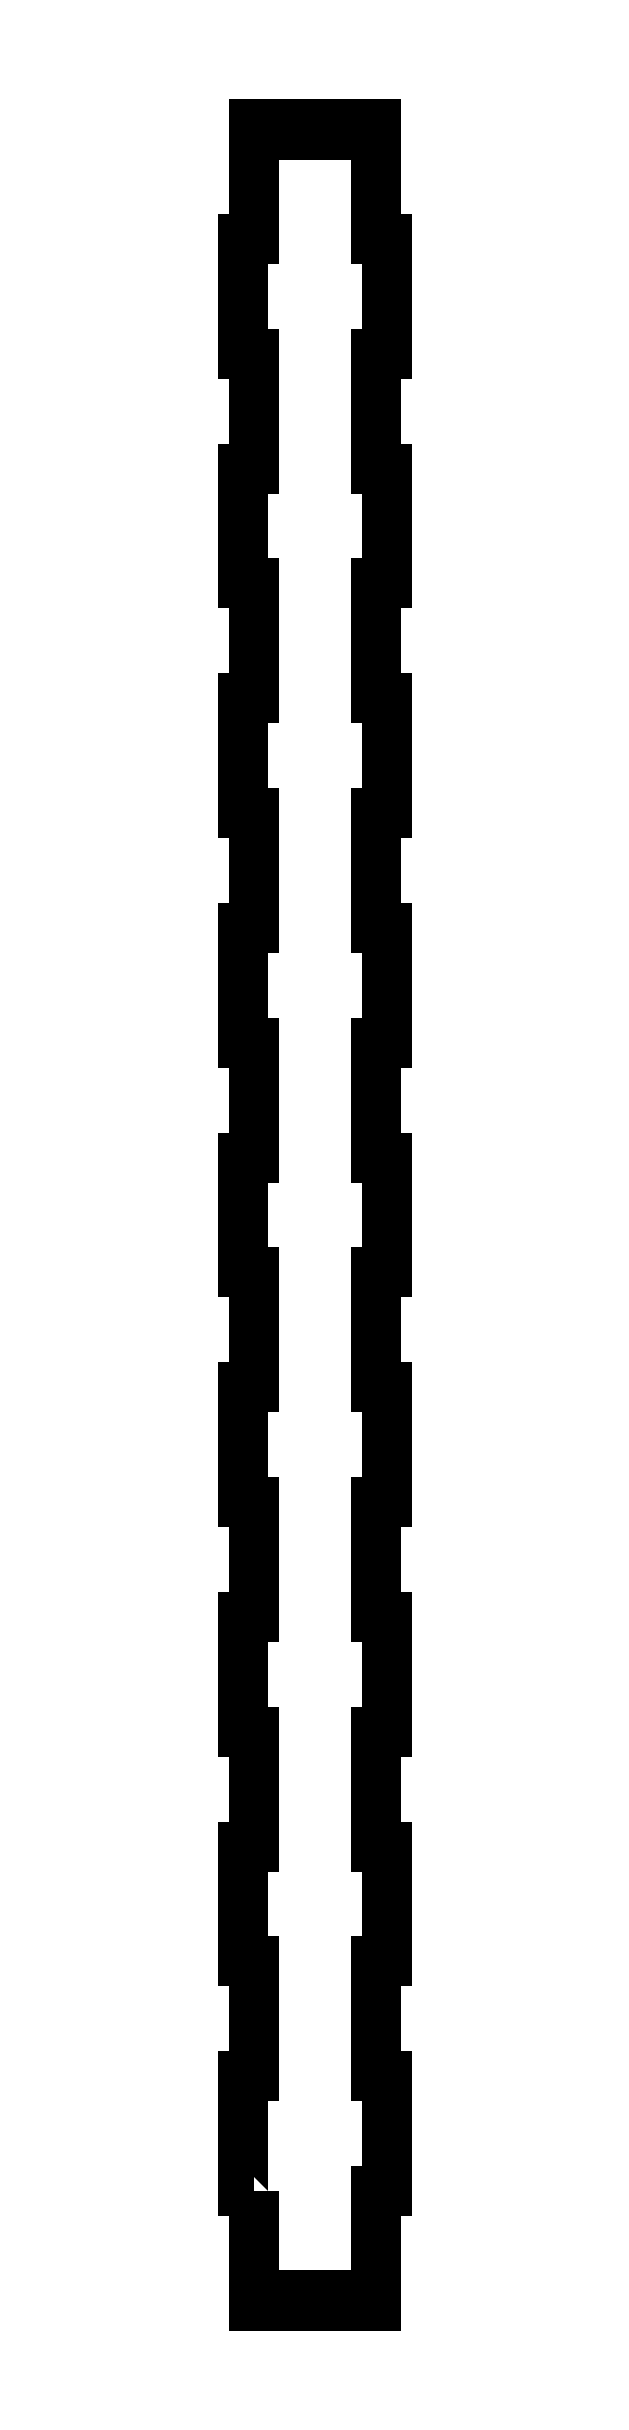
<metadata>
{"format":"dxf","ext":"dxf","renderer":"ezdxf+matplotlib","layout":"modelspace","background":"white","min_lineweight":24,"dpi":150}
</metadata>
<code>
0
SECTION
2
ENTITIES
0
LWPOLYLINE
8
0
90
92
70
1
43
0
10
-37
20
32.08
10
-37
20
0
10
-32
20
0
10
-32
20
3
10
-24
20
3
10
-24
20
0
10
-16
20
0
10
-16
20
3
10
-8
20
3
10
-8
20
0
10
-3
20
0
10
-3
20
32.08
10
0
20
32.08
10
0
20
64.17
10
-3
20
64.17
10
-3
20
96.25
10
0
20
96.25
10
0
20
128.3
10
-3
20
128.3
10
-3
20
160.4
10
0
20
160.4
10
0
20
192.5
10
-3
20
192.5
10
-3
20
224.6
10
0
20
224.6
10
0
20
256.7
10
-3
20
256.7
10
-3
20
288.8
10
0
20
288.8
10
0
20
320.8
10
-3
20
320.8
10
-3
20
352.9
10
0
20
352.9
10
0
20
385
10
-3
20
385
10
-3
20
417.1
10
0
20
417.1
10
0
20
449.2
10
-3
20
449.2
10
-3
20
481.3
10
0
20
481.3
10
0
20
513.3
10
-3
20
513.3
10
-3
20
545.4
10
0
20
545.4
10
0
20
577.5
10
-3
20
577.5
10
-3
20
609.6
10
-8
20
609.6
10
-8
20
606.6
10
-16
20
606.6
10
-16
20
609.6
10
-24
20
609.6
10
-24
20
606.6
10
-32
20
606.6
10
-32
20
609.6
10
-37
20
609.6
10
-37
20
577.5
10
-40
20
577.5
10
-40
20
545.4
10
-37
20
545.4
10
-37
20
513.3
10
-40
20
513.3
10
-40
20
481.3
10
-37
20
481.3
10
-37
20
449.2
10
-40
20
449.2
10
-40
20
417.1
10
-37
20
417.1
10
-37
20
385
10
-40
20
385
10
-40
20
352.9
10
-37
20
352.9
10
-37
20
320.8
10
-40
20
320.8
10
-40
20
288.8
10
-37
20
288.8
10
-37
20
256.7
10
-40
20
256.7
10
-40
20
224.6
10
-37
20
224.6
10
-37
20
192.5
10
-40
20
192.5
10
-40
20
160.4
10
-37
20
160.4
10
-37
20
128.3
10
-40
20
128.3
10
-40
20
96.25
10
-37
20
96.25
10
-37
20
64.17
10
-40
20
64.17
10
-40
20
32.08
0
ENDSEC
0
EOF

</code>
